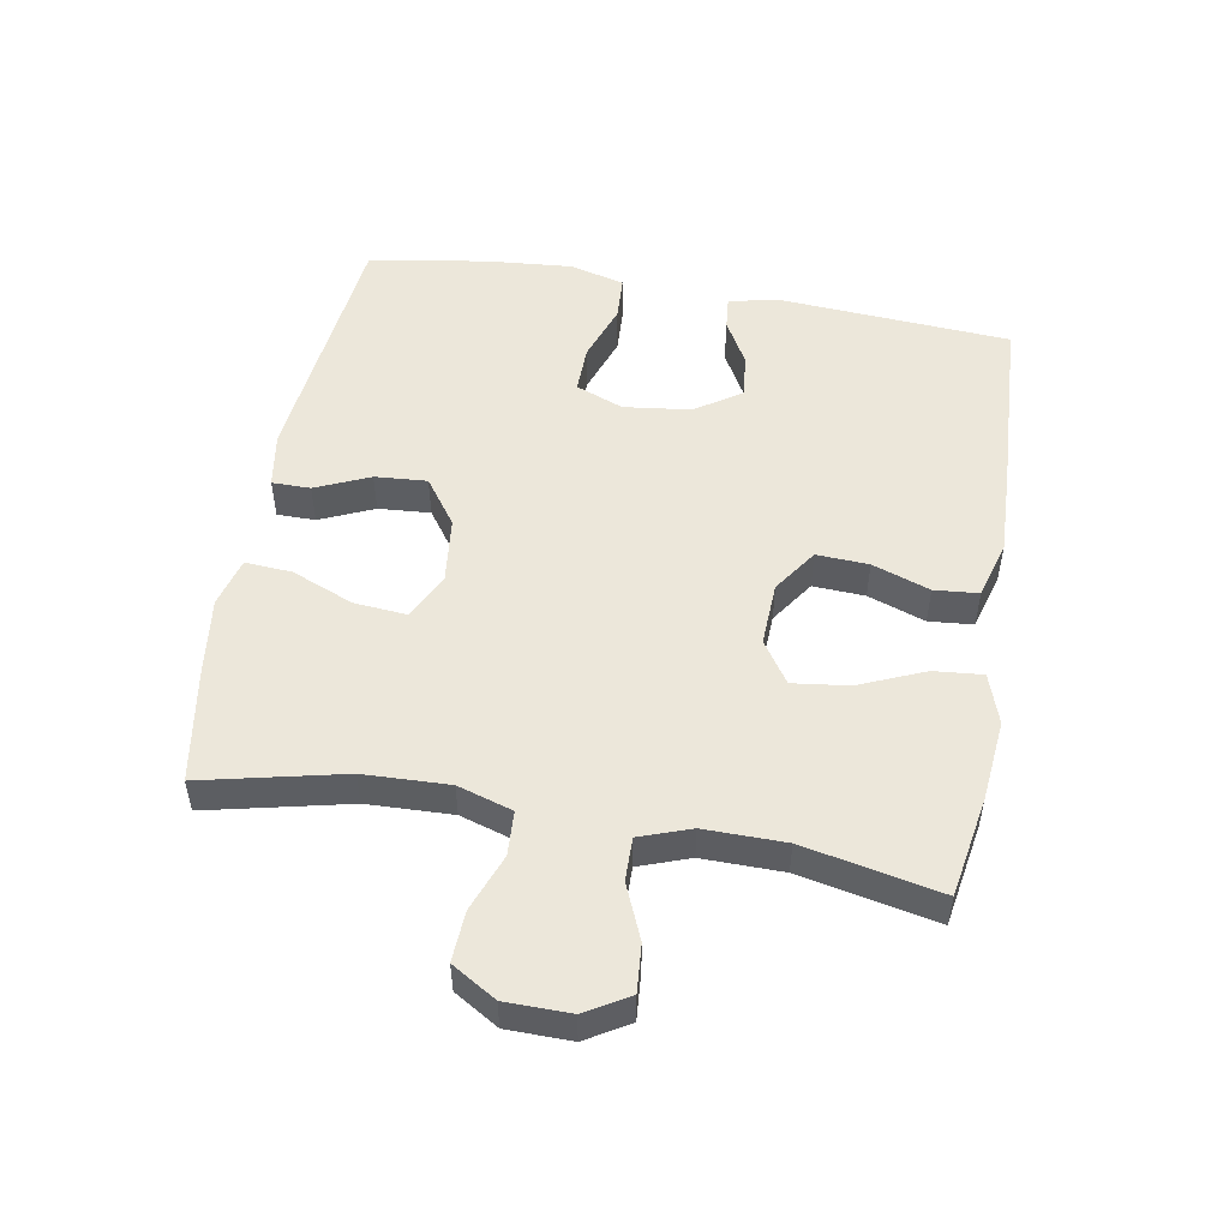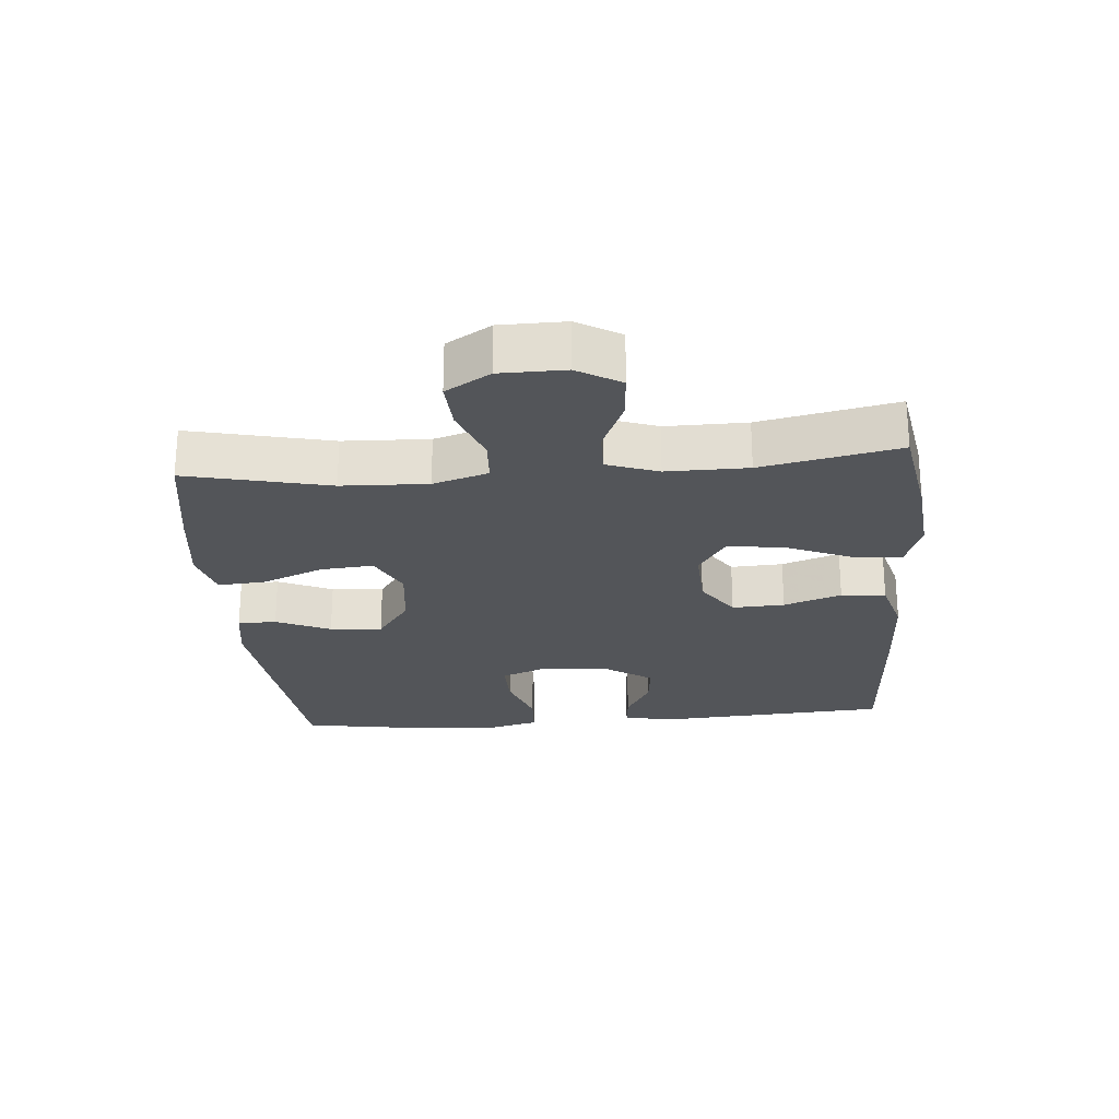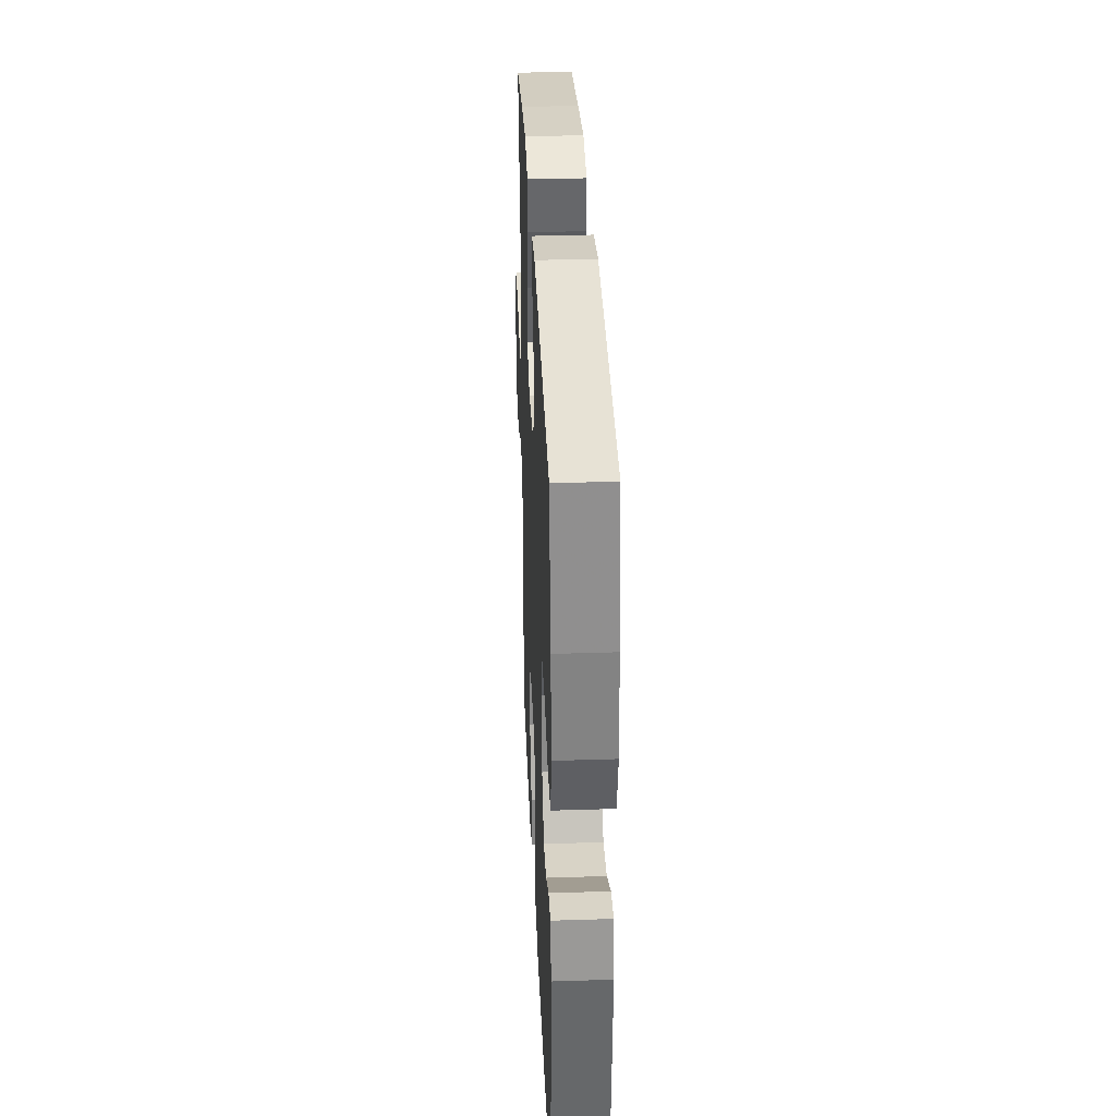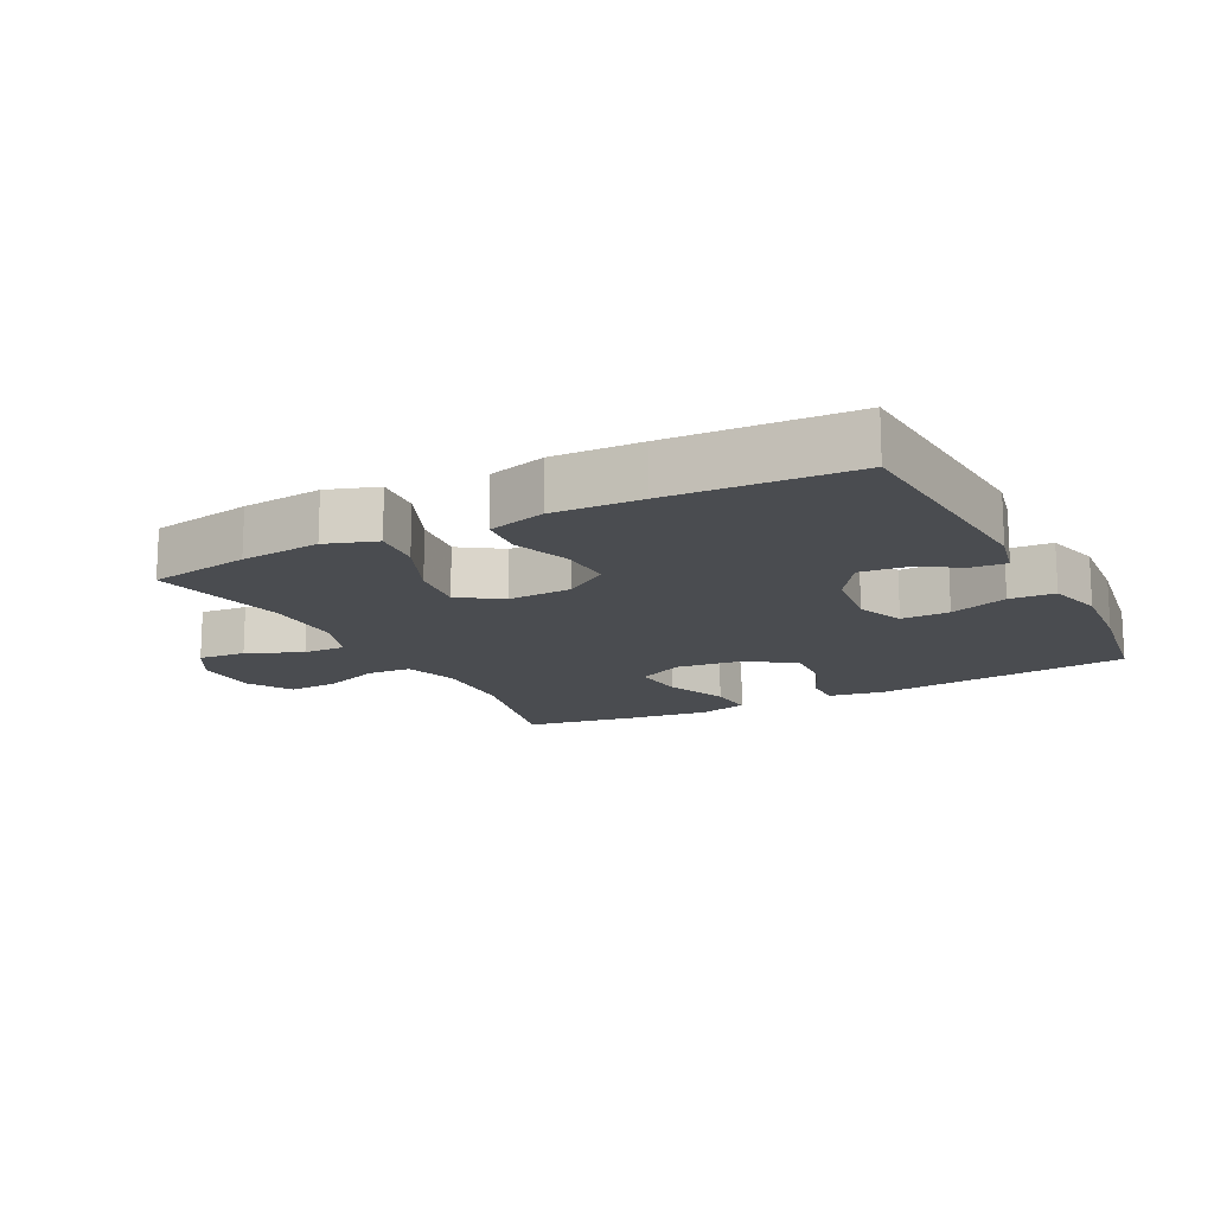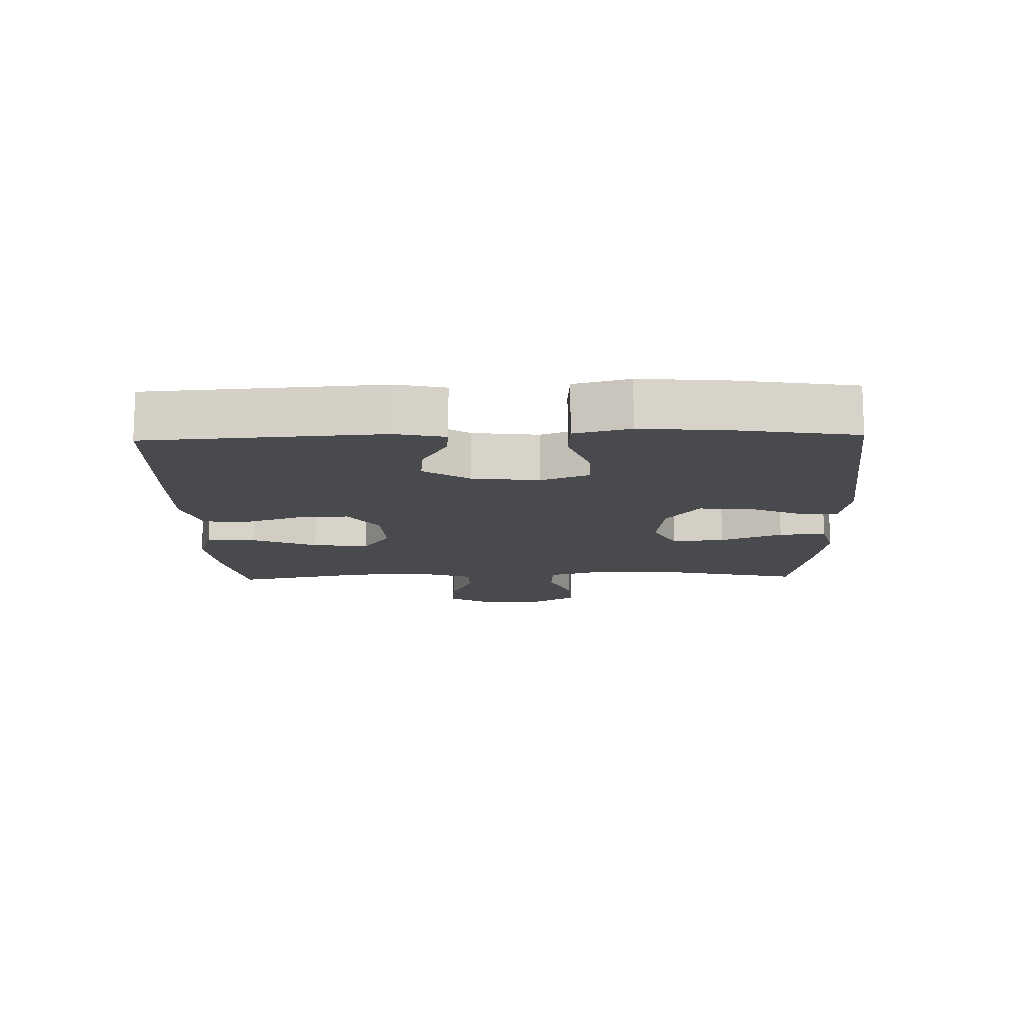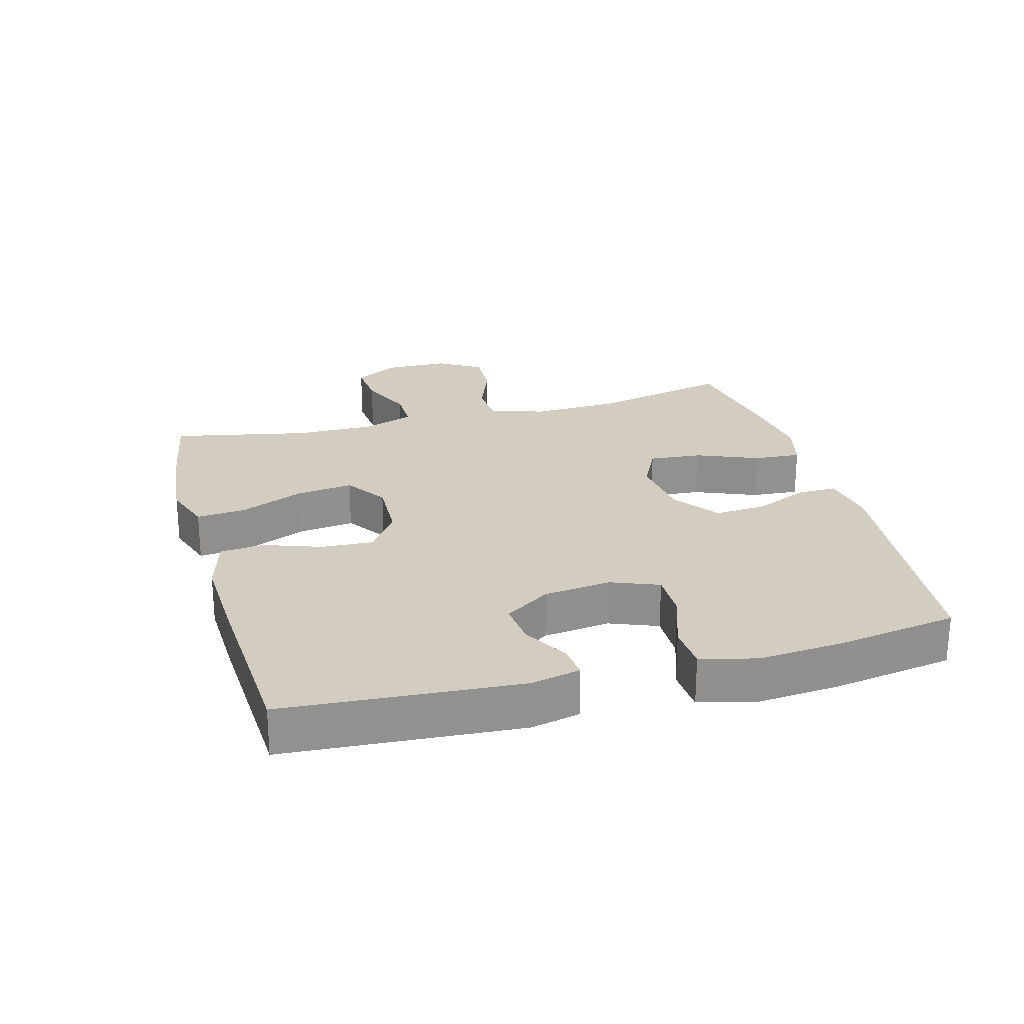
<metadata>
{"format":"obj","ext":"obj","renderer":"f3d","projection":"perspective","resolution":1024,"background":"white","views":[{"elev":51.5,"azim":100.1,"up":"+Y"},{"elev":-24.5,"azim":94.8,"up":"+Y"},{"elev":34.1,"azim":-92.5,"up":"+Z"},{"elev":-15.1,"azim":-152.6,"up":"+Y"},{"elev":-13.0,"azim":-88.3,"up":"+Y"},{"elev":24.4,"azim":-105.3,"up":"+Y"}]}
</metadata>
<code>
v -0.5 0.07 -0.5
v -0.524 0.07 -0.141
v -0.507 0.07 -0.066
v -0.456 0.07 -0.071
v -0.386 0.07 -0.11
v -0.318 0.07 -0.117
v -0.271 0.07 -0.047
v -0.258 0.07 0.056
v -0.287 0.07 0.129
v -0.361 0.07 0.128
v -0.45 0.07 0.097
v -0.519 0.07 0.101
v -0.541 0.07 0.186
v -0.53 0.07 0.315
v -0.5 0.07 0.5
v -0.108 0.07 0.541
v -0.022 0.07 0.527
v -0.022 0.07 0.468
v -0.059 0.07 0.385
v -0.065 0.07 0.305
v 0.006 0.07 0.254
v 0.109 0.07 0.242
v 0.18 0.07 0.277
v 0.173 0.07 0.358
v 0.134 0.07 0.453
v 0.129 0.07 0.525
v 0.205 0.07 0.545
v 0.327 0.07 0.529
v 0.5 0.07 0.5
v 0.45 0.07 0.283
v 0.445 0.07 0.152
v 0.471 0.07 0.068
v 0.539 0.07 0.064
v 0.627 0.07 0.097
v 0.704 0.07 0.101
v 0.745 0.07 0.033
v 0.746 0.07 -0.066
v 0.707 0.07 -0.132
v 0.634 0.07 -0.126
v 0.55 0.07 -0.09
v 0.484 0.07 -0.089
v 0.456 0.07 -0.167
v 0.457 0.07 -0.291
v 0.5 0.07 -0.5
v 0.344 0.07 -0.527
v 0.221 0.07 -0.539
v 0.144 0.07 -0.513
v 0.151 0.07 -0.438
v 0.194 0.07 -0.338
v 0.205 0.07 -0.252
v 0.141 0.07 -0.209
v 0.043 0.07 -0.213
v -0.025 0.07 -0.259
v -0.021 0.07 -0.339
v 0.01 0.07 -0.427
v 0.004 0.07 -0.495
v -0.085 0.07 -0.52
v -0.22 0.07 -0.515
v -0.5 0 -0.5
v -0.524 0 -0.141
v -0.507 0 -0.066
v -0.456 0 -0.071
v -0.386 0 -0.11
v -0.318 0 -0.117
v -0.271 0 -0.047
v -0.258 0 0.056
v -0.287 0 0.129
v -0.361 0 0.128
v -0.45 0 0.097
v -0.519 0 0.101
v -0.541 0 0.186
v -0.53 0 0.315
v -0.5 0 0.5
v -0.108 0 0.541
v -0.022 0 0.527
v -0.022 0 0.468
v -0.059 0 0.385
v -0.065 0 0.305
v 0.006 0 0.254
v 0.109 0 0.242
v 0.18 0 0.277
v 0.173 0 0.358
v 0.134 0 0.453
v 0.129 0 0.525
v 0.205 0 0.545
v 0.327 0 0.529
v 0.5 0 0.5
v 0.45 0 0.283
v 0.445 0 0.152
v 0.471 0 0.068
v 0.539 0 0.064
v 0.627 0 0.097
v 0.704 0 0.101
v 0.745 0 0.033
v 0.746 0 -0.066
v 0.707 0 -0.132
v 0.634 0 -0.126
v 0.55 0 -0.09
v 0.484 0 -0.089
v 0.456 0 -0.167
v 0.457 0 -0.291
v 0.5 0 -0.5
v 0.344 0 -0.527
v 0.221 0 -0.539
v 0.144 0 -0.513
v 0.151 0 -0.438
v 0.194 0 -0.338
v 0.205 0 -0.252
v 0.141 0 -0.209
v 0.043 0 -0.213
v -0.025 0 -0.259
v -0.021 0 -0.339
v 0.01 0 -0.427
v 0.004 0 -0.495
v -0.085 0 -0.52
v -0.22 0 -0.515
f 3 4 5
f 2 3 5
f 1 2 5
f 58 1 5
f 57 58 5
f 56 57 5
f 55 56 5
f 54 55 5
f 53 54 5 6
f 52 53 6 7
f 51 52 7 8
f 47 48 49
f 46 47 49
f 45 46 49
f 44 45 49
f 43 44 49
f 42 43 49 50
f 41 42 50 51
f 38 39 40
f 37 38 40
f 36 37 40
f 35 36 40
f 34 35 40
f 33 34 40
f 32 33 40 41
f 51 8 9
f 41 51 9
f 32 41 9
f 31 32 9
f 28 29 30
f 27 28 30
f 26 27 30
f 25 26 30
f 24 25 30
f 23 24 30 31
f 17 18 19
f 16 17 19
f 15 16 19
f 14 15 19
f 13 14 19
f 12 13 19
f 11 12 19
f 10 11 19
f 10 19 20
f 9 10 20 21
f 22 23 31
f 9 21 22 31
f 63 62 61
f 63 61 60
f 63 60 59
f 63 59 116
f 63 116 115
f 63 115 114
f 63 114 113
f 63 113 112
f 64 63 112 111
f 65 64 111 110
f 66 65 110 109
f 107 106 105
f 107 105 104
f 107 104 103
f 107 103 102
f 107 102 101
f 108 107 101 100
f 109 108 100 99
f 98 97 96
f 98 96 95
f 98 95 94
f 98 94 93
f 98 93 92
f 98 92 91
f 99 98 91 90
f 67 66 109
f 67 109 99
f 67 99 90
f 67 90 89
f 88 87 86
f 88 86 85
f 88 85 84
f 88 84 83
f 88 83 82
f 89 88 82 81
f 77 76 75
f 77 75 74
f 77 74 73
f 77 73 72
f 77 72 71
f 77 71 70
f 77 70 69
f 77 69 68
f 78 77 68
f 79 78 68 67
f 89 81 80
f 89 80 79 67
f 1 59 60 2
f 2 60 61 3
f 3 61 62 4
f 4 62 63 5
f 5 63 64 6
f 6 64 65 7
f 7 65 66 8
f 8 66 67 9
f 9 67 68 10
f 10 68 69 11
f 11 69 70 12
f 12 70 71 13
f 13 71 72 14
f 14 72 73 15
f 15 73 74 16
f 16 74 75 17
f 17 75 76 18
f 18 76 77 19
f 19 77 78 20
f 20 78 79 21
f 21 79 80 22
f 22 80 81 23
f 23 81 82 24
f 24 82 83 25
f 25 83 84 26
f 26 84 85 27
f 27 85 86 28
f 28 86 87 29
f 29 87 88 30
f 30 88 89 31
f 31 89 90 32
f 32 90 91 33
f 33 91 92 34
f 34 92 93 35
f 35 93 94 36
f 36 94 95 37
f 37 95 96 38
f 38 96 97 39
f 39 97 98 40
f 40 98 99 41
f 41 99 100 42
f 42 100 101 43
f 43 101 102 44
f 44 102 103 45
f 45 103 104 46
f 46 104 105 47
f 47 105 106 48
f 48 106 107 49
f 49 107 108 50
f 50 108 109 51
f 51 109 110 52
f 52 110 111 53
f 53 111 112 54
f 54 112 113 55
f 55 113 114 56
f 56 114 115 57
f 57 115 116 58
f 58 116 59 1

</code>
